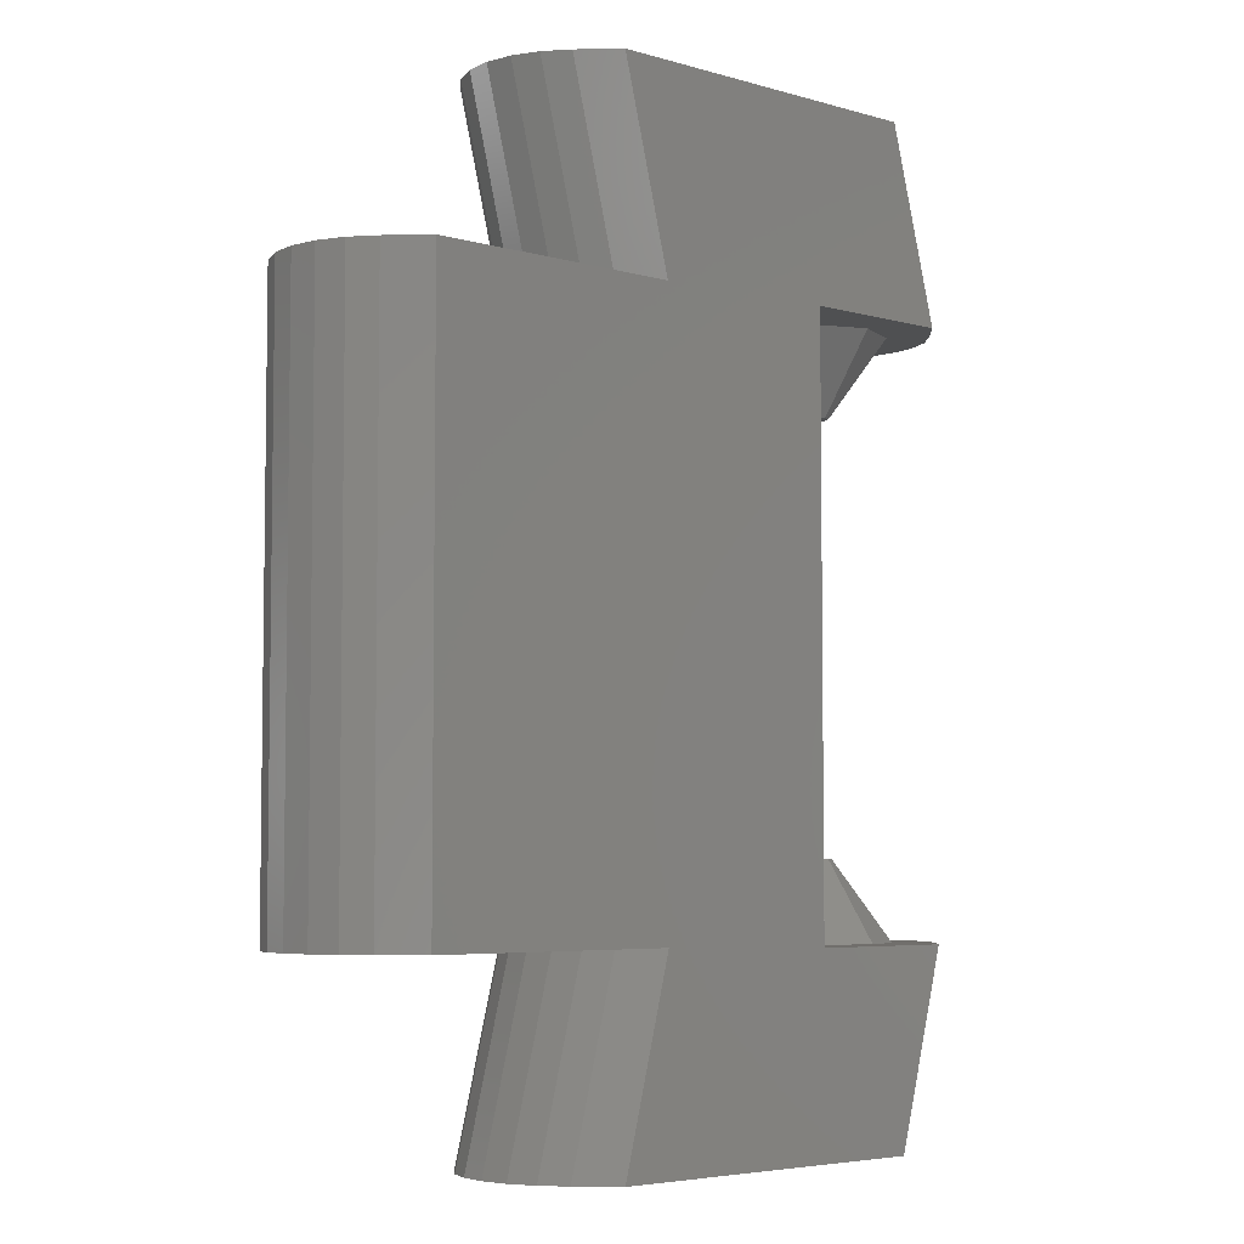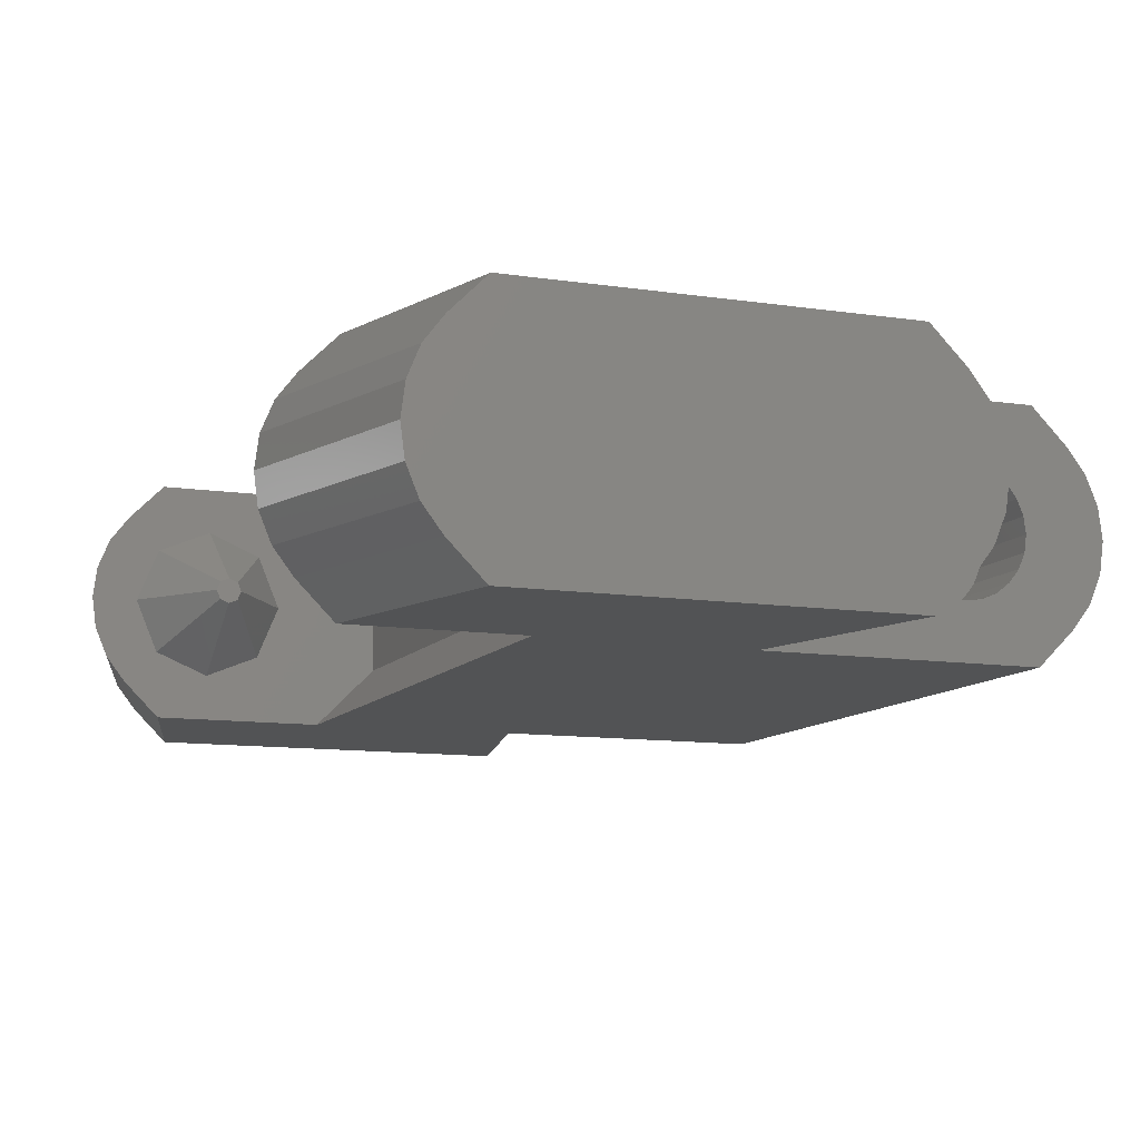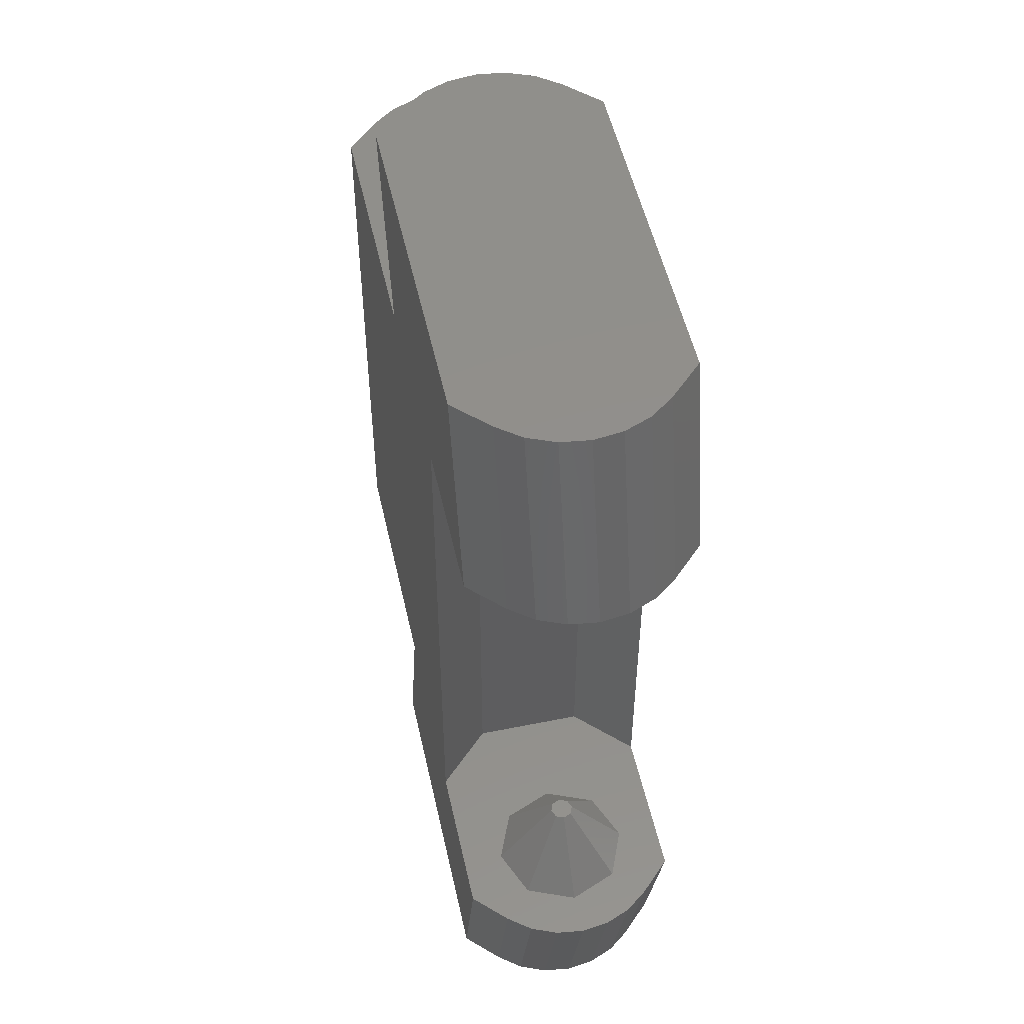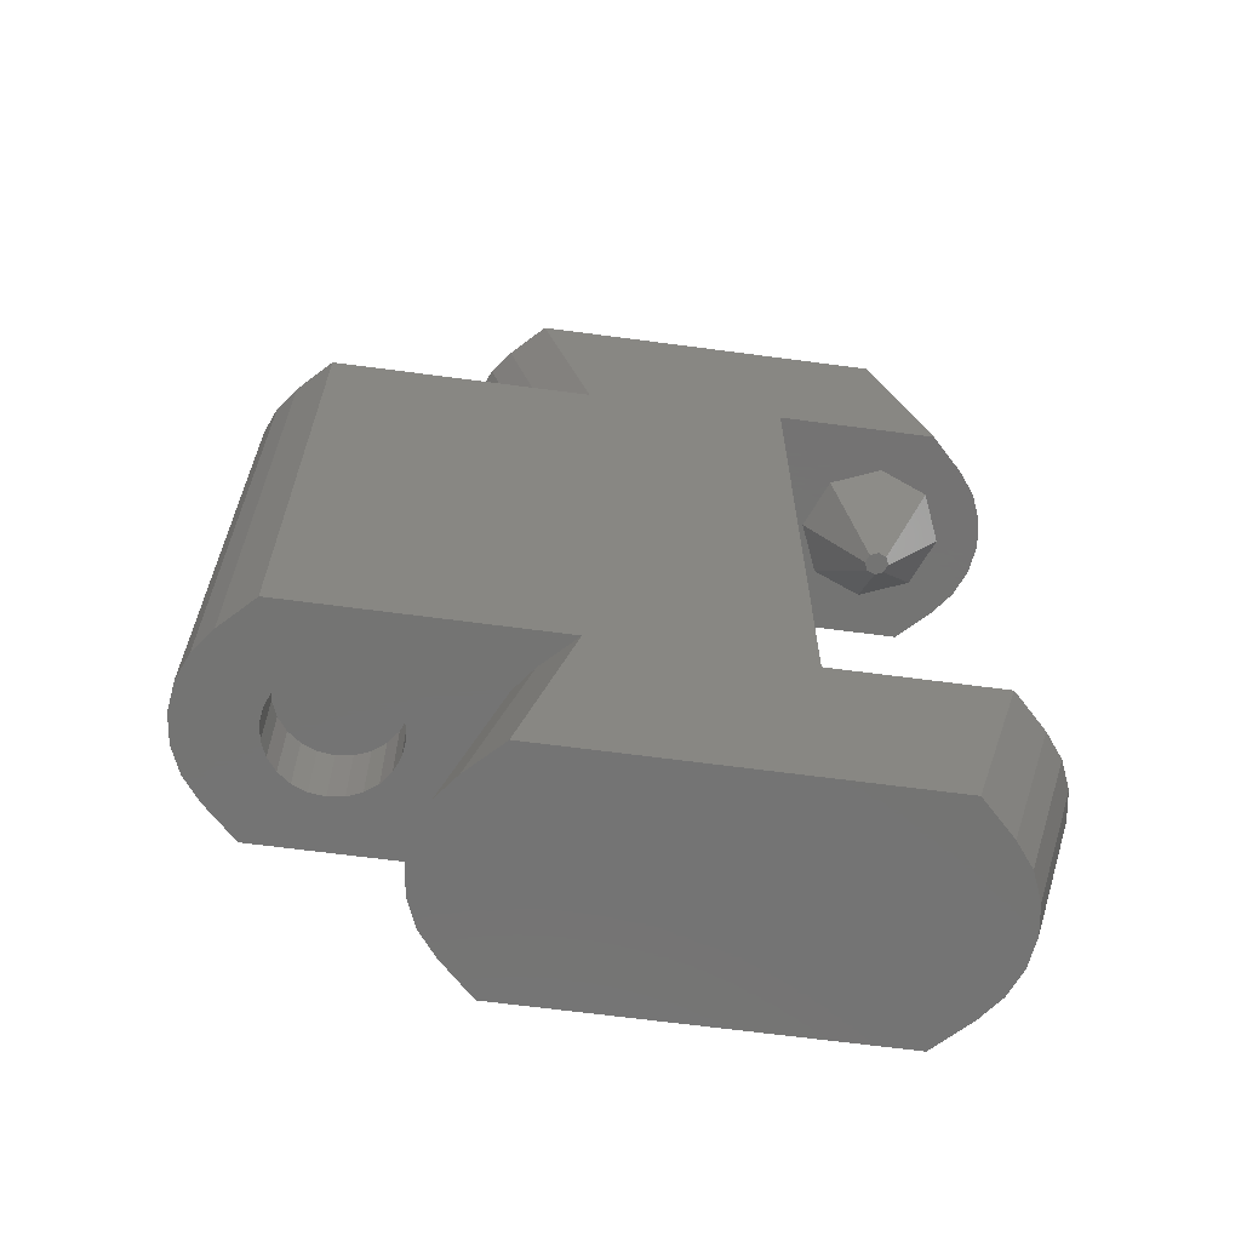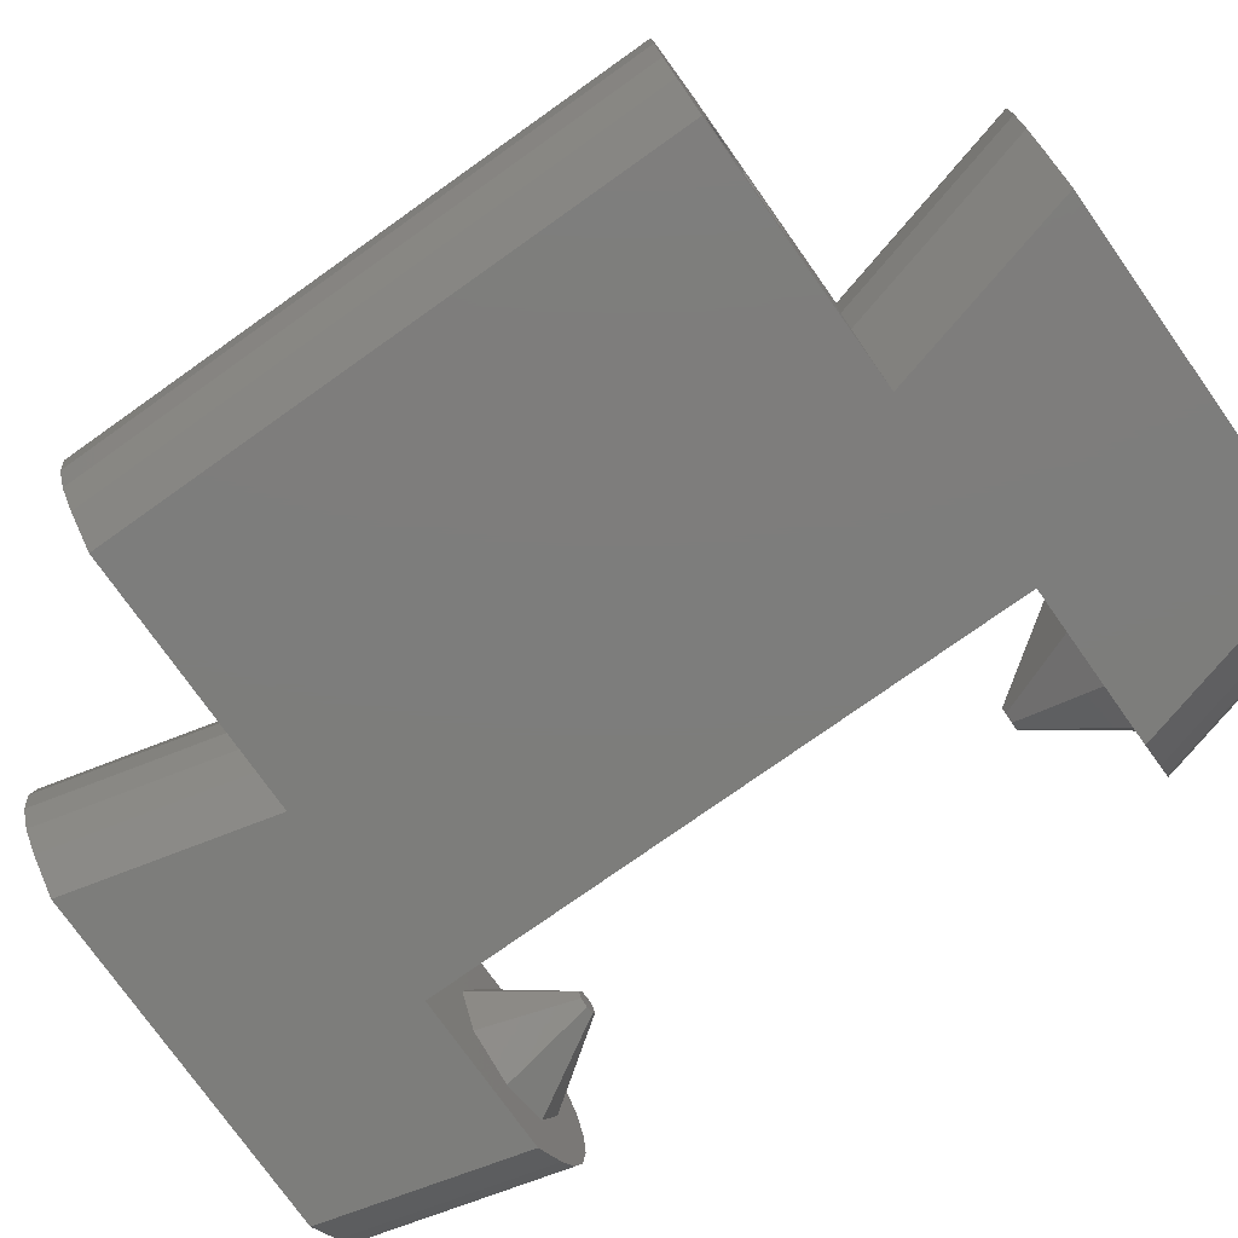
<metadata>
{"format":"stl","ext":"stl","renderer":"f3d","projection":"perspective","resolution":1024,"background":"white","views":[{"elev":-5.1,"azim":138.1,"up":"+Y"},{"elev":-10.4,"azim":-21.4,"up":"+Z"},{"elev":51.7,"azim":-102.4,"up":"+Y"},{"elev":-66.0,"azim":172.4,"up":"+Y"},{"elev":-76.7,"azim":125.3,"up":"+Z"}]}
</metadata>
<code>
# stl→obj: 236 verts, 468 faces
v 9.369 3.929 1.125
v 10.59 0 1.668
v 10.37 0 1.125
v 9.575 4 1.668
v 9.351 4 1.125
v 10.67 0 2.25
v 9.652 4 2.25
v 9.033 3.843 0.659
v 10.01 0 0.659
v 8.993 4 0.659
v 14.77 4 1.668
v 14.85 15.76 2.25
v 14.85 4 2.25
v 14.77 15.76 1.668
v 14.77 4 2.832
v 14.77 15.76 2.832
v 2.334 19.76 -1.278e-15
v 4.445 15.85 0
v 1.291 15.85 -5.728e-16
v 9.35 19.76 -1.278e-15
v 4.445 3.91 0
v 8.334 15.76 1.073e-16
v 13.53 15.76 0
v 8.334 4 6.326e-17
v 13.53 4 0
v 2.334 -1.377e-15 -1.762e-15
v 1.291 3.91 -7.931e-16
v 9.35 -5.904e-19 2.291e-15
v 9.369 3.929 3.375
v 10.01 0 3.841
v 10.37 0 3.375
v 9.033 3.843 3.841
v 8.993 4 3.841
v 9.351 4 3.375
v 9.575 4 2.832
v 10.59 0 2.832
v 14.19 15.76 0.659
v 14.54 4 1.125
v 14.19 4 0.659
v 14.54 15.76 1.125
v 14.54 4 3.375
v 14.54 15.76 3.375
v 0.2748 3.91 1.125
v 1.675 2.82e-15 0.659
v 1.317 2.82e-15 1.125
v 0.6323 3.91 0.659
v 14.19 4 3.841
v 14.19 15.76 3.841
v 0.6323 3.91 3.841
v 1.317 0 3.375
v 1.675 0 3.841
v 0.2748 3.91 3.375
v 9.033 15.92 0.659
v 9.351 15.76 1.125
v 8.993 15.76 0.659
v 9.369 15.83 1.125
v 10.37 19.76 1.125
v 10.01 19.76 0.659
v 10.59 19.76 2.832
v 9.351 15.76 3.375
v 9.575 15.76 2.832
v 9.369 15.83 3.375
v 10.37 19.76 3.375
v 8.993 15.76 3.841
v 9.033 15.92 3.841
v 10.01 19.76 3.841
v 1.317 19.76 1.125
v 0.6323 15.85 0.659
v 0.2748 15.85 1.125
v 1.675 19.76 0.659
v 10.67 19.76 2.25
v 9.652 15.76 2.25
v 9.575 15.76 1.668
v 10.59 19.76 1.668
v 1.093 0 2.832
v 0.05 3.91 2.832
v 1.016 0 2.25
v -0.02667 3.91 2.25
v 1.093 2.82e-15 1.668
v 0.05 3.91 1.668
v 1.317 19.76 3.375
v 0.05 15.85 2.832
v 0.2748 15.85 3.375
v 1.093 19.76 2.832
v 1.016 19.76 2.25
v 0.05 15.85 1.668
v -0.02667 15.85 2.25
v 1.093 19.76 1.668
v 2.221 3.91 0.85
v 1.231 3.91 1.26
v 0.8209 3.91 2.25
v 1.231 3.91 3.24
v 2.221 3.91 3.65
v 5.57 3.91 1.125
v 3.211 3.91 1.26
v 5.57 3.91 3.375
v 3.621 3.91 2.25
v 3.211 3.91 3.24
v 4.445 3.91 4.5
v 1.291 3.91 4.5
v 5.57 15.85 1.125
v 2.223 15.85 0.85
v 3.213 15.85 1.26
v 5.57 15.85 3.375
v 3.623 15.85 2.25
v 3.213 15.85 3.24
v 2.223 15.85 3.65
v 4.445 15.85 4.5
v 0.6323 15.85 3.841
v 1.291 15.85 4.5
v 1.233 15.85 1.26
v 0.8233 15.85 2.25
v 1.233 15.85 3.24
v 12.14 5.5 3.45
v 11.83 4 3.409
v 11.83 5.5 3.409
v 12.14 4 3.45
v 12.46 5.5 1.091
v 11.83 5.5 1.091
v 12.14 5.5 1.05
v 11.54 5.5 1.211
v 12.74 5.5 1.211
v 11.3 5.5 1.401
v 12.99 5.5 1.401
v 11.11 5.5 1.65
v 13.18 5.5 1.65
v 10.99 5.5 1.939
v 13.3 5.5 1.939
v 10.95 5.5 2.25
v 13.35 5.5 2.25
v 13.3 5.5 2.561
v 10.99 5.5 2.561
v 11.11 5.5 2.85
v 13.18 5.5 2.85
v 11.3 5.5 3.099
v 12.99 5.5 3.099
v 11.54 5.5 3.289
v 12.74 5.5 3.289
v 12.46 5.5 3.409
v 12.74 4 3.289
v 12.99 4 3.099
v 12.46 4 3.409
v 10.99 4 1.939
v 11.11 4 1.65
v 11.83 4 1.091
v 11.54 4 1.211
v 11.3 4 1.401
v 12.99 4 1.401
v 12.74 4 1.211
v 11.54 4 3.289
v 11.3 4 3.099
v 11.11 4 2.85
v 10.99 4 2.561
v 10.95 4 2.25
v 13.18 4 1.65
v 13.3 4 2.561
v 13.18 4 2.85
v 13.3 4 1.939
v 13.35 4 2.25
v 12.46 4 1.091
v 12.14 4 1.05
v 10.99 15.76 2.561
v 11.11 14.26 2.85
v 10.99 14.26 2.561
v 11.11 15.76 2.85
v 13.18 15.76 1.65
v 12.99 14.26 1.401
v 13.18 14.26 1.65
v 12.99 15.76 1.401
v 12.46 14.26 1.091
v 12.14 15.76 1.05
v 12.14 14.26 1.05
v 12.46 15.76 1.091
v 11.83 14.26 1.091
v 12.74 14.26 1.211
v 11.54 14.26 1.211
v 11.3 14.26 1.401
v 11.11 14.26 1.65
v 13.3 14.26 1.939
v 10.99 14.26 1.939
v 13.35 14.26 2.25
v 10.95 14.26 2.25
v 13.3 14.26 2.561
v 13.18 14.26 2.85
v 12.99 14.26 3.099
v 11.3 14.26 3.099
v 11.54 14.26 3.289
v 12.74 14.26 3.289
v 12.46 14.26 3.409
v 11.83 14.26 3.409
v 12.14 14.26 3.45
v 12.74 15.76 1.211
v 13.3 15.76 2.561
v 13.35 15.76 2.25
v 13.3 15.76 1.939
v 11.54 15.76 3.289
v 11.3 15.76 3.099
v 13.18 15.76 2.85
v 11.3 15.76 1.401
v 11.11 15.76 1.65
v 12.14 15.76 3.45
v 11.83 15.76 3.409
v 12.46 15.76 3.409
v 11.54 15.76 1.211
v 10.99 15.76 1.939
v 10.95 15.76 2.25
v 11.83 15.76 1.091
v 12.99 15.76 3.099
v 12.74 15.76 3.289
v 13.53 15.76 4.5
v 8.334 15.76 4.5
v 2.39 14.22 2.417
v 2.056 14.22 2.417
v 2.223 14.22 2.25
v 2.223 14.22 2.486
v 2.056 14.22 2.083
v 2.223 14.22 2.014
v 2.459 14.22 2.25
v 2.39 14.22 2.083
v 1.987 14.22 2.25
v 1.675 19.76 3.841
v 2.054 5.536 2.417
v 2.388 5.536 2.417
v 2.221 5.536 2.25
v 2.221 5.536 2.486
v 2.054 5.536 2.083
v 2.221 5.536 2.014
v 2.388 5.536 2.083
v 2.457 5.536 2.25
v 1.985 5.536 2.25
v 2.334 -4.204e-16 4.5
v 9.35 5.449e-17 4.5
v 2.334 19.76 4.5
v 9.35 19.76 4.5
v 13.53 4 4.5
v 8.334 4 4.5
f 1 2 3
f 2 1 4
f 4 1 5
f 4 6 2
f 6 4 7
f 8 3 9
f 3 8 1
f 1 8 10
f 1 10 5
f 11 12 13
f 12 11 14
f 12 15 13
f 15 12 16
f 17 18 19
f 18 17 20
f 18 20 21
f 21 20 22
f 23 24 22
f 24 23 25
f 21 26 27
f 26 21 28
f 28 21 24
f 24 21 22
f 29 30 31
f 30 29 32
f 32 29 33
f 33 29 34
f 35 31 36
f 31 35 29
f 29 35 34
f 37 38 39
f 38 37 40
f 16 41 15
f 41 16 42
f 43 44 45
f 44 43 46
f 42 47 41
f 47 42 48
f 40 11 38
f 11 40 14
f 49 50 51
f 50 49 52
f 7 36 6
f 36 7 35
f 53 54 55
f 54 53 56
f 56 53 57
f 57 53 58
f 59 60 61
f 60 59 62
f 62 59 63
f 62 64 60
f 64 62 65
f 65 62 63
f 65 63 66
f 67 68 69
f 68 67 70
f 71 61 72
f 61 71 59
f 56 73 54
f 73 56 74
f 74 56 57
f 74 72 73
f 72 74 71
f 52 75 50
f 75 52 76
f 76 77 75
f 77 76 78
f 78 79 77
f 79 78 80
f 80 45 79
f 45 80 43
f 81 82 83
f 82 81 84
f 85 86 87
f 86 85 88
f 88 69 86
f 69 88 67
f 43 89 46
f 89 43 90
f 90 43 80
f 90 80 91
f 91 80 78
f 91 78 76
f 91 76 92
f 92 76 52
f 92 52 93
f 93 52 49
f 46 21 27
f 21 46 94
f 94 46 89
f 94 89 95
f 94 95 96
f 96 95 97
f 96 97 98
f 96 98 93
f 96 93 99
f 99 93 49
f 99 49 100
f 18 68 19
f 68 18 101
f 68 101 102
f 102 101 103
f 103 101 104
f 103 104 105
f 105 104 106
f 106 104 107
f 107 104 108
f 107 108 109
f 109 108 110
f 102 69 68
f 69 102 111
f 69 111 86
f 86 111 112
f 86 112 87
f 87 112 82
f 82 112 113
f 82 113 83
f 83 113 107
f 83 107 109
f 101 21 94
f 21 101 18
f 104 94 96
f 94 104 101
f 104 99 108
f 99 104 96
f 44 27 26
f 27 44 46
f 20 55 22
f 55 20 53
f 53 20 58
f 37 25 23
f 25 37 39
f 10 28 24
f 28 10 8
f 28 8 9
f 70 19 68
f 19 70 17
f 114 115 116
f 115 114 117
f 118 119 120
f 119 118 121
f 121 118 122
f 121 122 123
f 123 122 124
f 123 124 125
f 125 124 126
f 125 126 127
f 127 126 128
f 127 128 129
f 129 128 130
f 129 130 131
f 129 131 132
f 132 131 133
f 133 131 134
f 133 134 135
f 135 134 136
f 135 136 137
f 137 136 138
f 137 138 116
f 116 138 139
f 116 139 114
f 136 140 138
f 140 136 141
f 138 142 139
f 142 138 140
f 125 143 144
f 143 125 127
f 145 121 146
f 121 145 119
f 146 123 147
f 123 146 121
f 148 122 149
f 122 148 124
f 116 150 137
f 150 116 115
f 137 151 135
f 151 137 150
f 132 152 153
f 152 132 133
f 127 154 143
f 154 127 129
f 133 151 152
f 151 133 135
f 139 117 114
f 117 139 142
f 126 148 155
f 148 126 124
f 134 156 157
f 156 134 131
f 128 155 158
f 155 128 126
f 130 158 159
f 158 130 128
f 131 159 156
f 159 131 130
f 160 120 161
f 120 160 118
f 136 157 141
f 157 136 134
f 123 144 147
f 144 123 125
f 161 119 145
f 119 161 120
f 149 118 160
f 118 149 122
f 129 153 154
f 153 129 132
f 162 163 164
f 163 162 165
f 166 167 168
f 167 166 169
f 170 171 172
f 171 170 173
f 174 170 172
f 170 174 175
f 175 174 176
f 175 176 167
f 167 176 177
f 167 177 168
f 168 177 178
f 168 178 179
f 179 178 180
f 179 180 181
f 181 180 182
f 181 182 164
f 181 164 183
f 183 164 184
f 184 164 163
f 184 163 185
f 185 163 186
f 185 186 187
f 185 187 188
f 188 187 189
f 189 187 190
f 189 190 191
f 167 192 175
f 192 167 169
f 175 173 170
f 173 175 192
f 193 181 183
f 181 193 194
f 194 179 181
f 179 194 195
f 196 186 197
f 186 196 187
f 198 183 184
f 183 198 193
f 199 178 177
f 178 199 200
f 201 190 202
f 190 201 191
f 203 191 201
f 191 203 189
f 176 199 177
f 199 176 204
f 205 182 180
f 182 205 206
f 202 187 196
f 187 202 190
f 172 207 174
f 207 172 171
f 174 204 176
f 204 174 207
f 208 188 209
f 188 208 185
f 209 189 203
f 189 209 188
f 195 168 179
f 168 195 166
f 22 37 23
f 37 22 55
f 37 55 54
f 37 54 171
f 171 54 207
f 207 54 204
f 204 54 73
f 204 73 199
f 199 73 200
f 200 73 205
f 205 73 72
f 205 72 206
f 206 72 61
f 206 61 162
f 162 61 165
f 165 61 60
f 165 60 197
f 197 60 196
f 196 60 202
f 202 60 64
f 202 64 201
f 201 64 48
f 48 64 210
f 210 64 211
f 171 40 37
f 40 171 173
f 40 173 192
f 40 192 14
f 14 192 169
f 14 169 166
f 14 166 195
f 14 195 12
f 12 195 194
f 12 194 193
f 12 193 16
f 16 193 198
f 16 198 42
f 42 198 208
f 42 208 209
f 42 209 203
f 42 203 48
f 48 203 201
f 165 186 163
f 186 165 197
f 208 184 185
f 184 208 198
f 200 180 178
f 180 200 205
f 206 164 182
f 164 206 162
f 212 213 214
f 213 212 215
f 102 216 111
f 216 102 217
f 213 107 113
f 107 213 215
f 103 218 219
f 218 103 105
f 214 219 218
f 212 214 218
f 212 107 215
f 107 212 106
f 112 216 220
f 216 112 111
f 113 220 213
f 220 113 112
f 103 217 102
f 217 103 219
f 105 212 218
f 212 105 106
f 220 216 214
f 213 220 214
f 219 216 217
f 216 219 214
f 221 83 109
f 83 221 81
f 84 87 82
f 87 84 85
f 222 223 224
f 223 222 225
f 226 89 90
f 89 226 227
f 93 222 92
f 222 93 225
f 228 97 95
f 97 228 229
f 229 228 224
f 223 229 224
f 98 225 93
f 225 98 223
f 230 90 91
f 90 230 226
f 222 91 92
f 91 222 230
f 228 89 227
f 89 228 95
f 229 98 97
f 98 229 223
f 224 226 230
f 222 224 230
f 226 228 227
f 228 226 224
f 28 44 26
f 44 28 9
f 44 9 45
f 45 9 3
f 45 3 79
f 79 3 2
f 79 2 6
f 79 6 77
f 77 6 75
f 75 6 36
f 75 36 50
f 50 36 31
f 50 31 51
f 51 31 30
f 51 30 231
f 231 30 232
f 70 20 17
f 20 70 58
f 58 70 67
f 58 67 57
f 57 67 88
f 57 88 74
f 74 88 85
f 74 85 71
f 71 85 84
f 71 84 59
f 59 84 81
f 59 81 63
f 63 81 221
f 63 221 66
f 66 221 233
f 66 233 234
f 110 221 109
f 221 110 233
f 65 211 64
f 211 65 234
f 234 65 66
f 38 161 39
f 161 38 160
f 160 38 149
f 149 38 11
f 149 11 148
f 148 11 155
f 155 11 158
f 158 11 13
f 158 13 159
f 159 13 15
f 159 15 156
f 156 15 157
f 157 15 41
f 157 41 141
f 141 41 140
f 140 41 142
f 142 41 47
f 142 47 117
f 39 24 25
f 24 39 10
f 10 39 5
f 5 39 161
f 5 161 145
f 5 145 146
f 5 146 4
f 4 146 147
f 4 147 144
f 4 144 143
f 4 143 7
f 7 143 154
f 7 154 153
f 7 153 35
f 35 153 152
f 35 152 34
f 34 152 151
f 34 151 150
f 34 150 115
f 34 115 33
f 33 115 117
f 33 117 47
f 33 47 235
f 33 235 236
f 48 235 47
f 235 48 210
f 231 99 100
f 99 231 232
f 99 232 108
f 108 232 236
f 235 211 236
f 211 235 210
f 108 233 110
f 233 108 234
f 234 108 211
f 211 108 236
f 32 232 30
f 232 32 236
f 236 32 33
f 100 51 231
f 51 100 49

</code>
